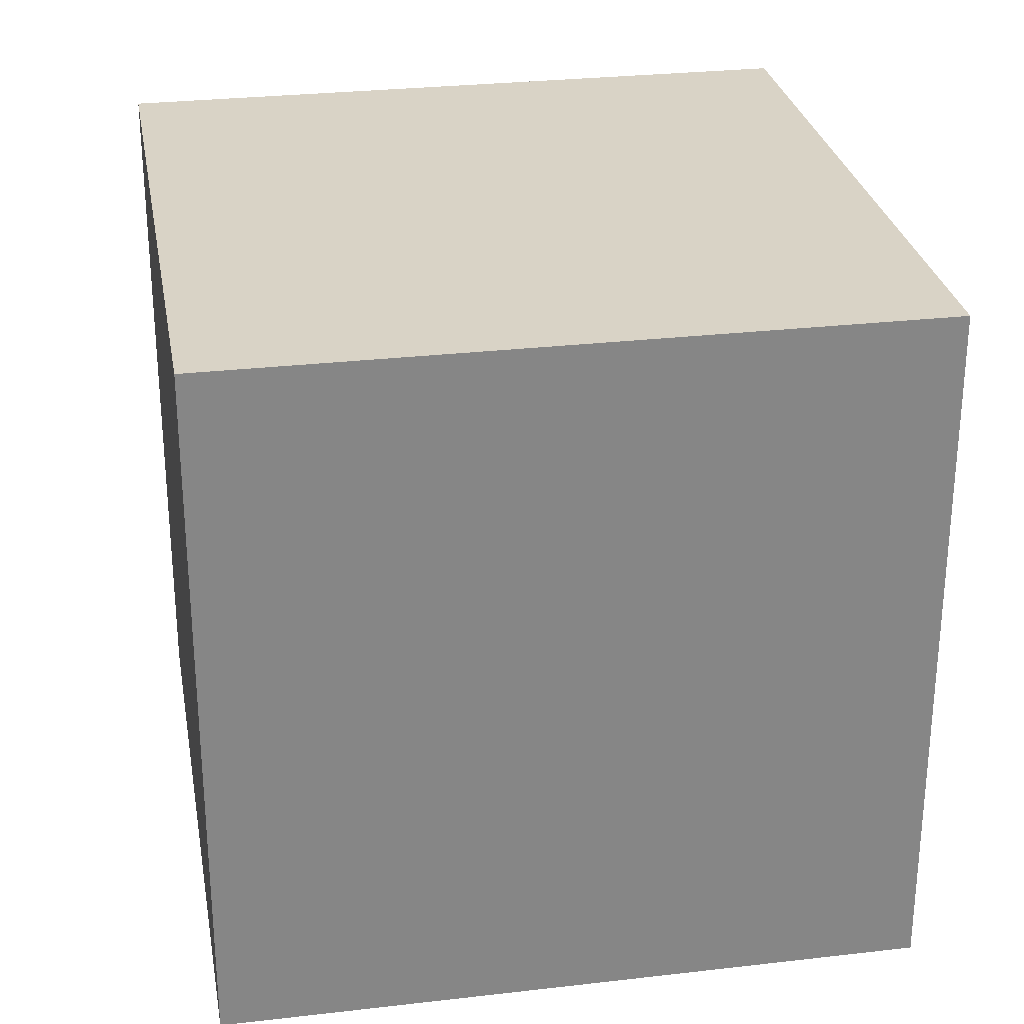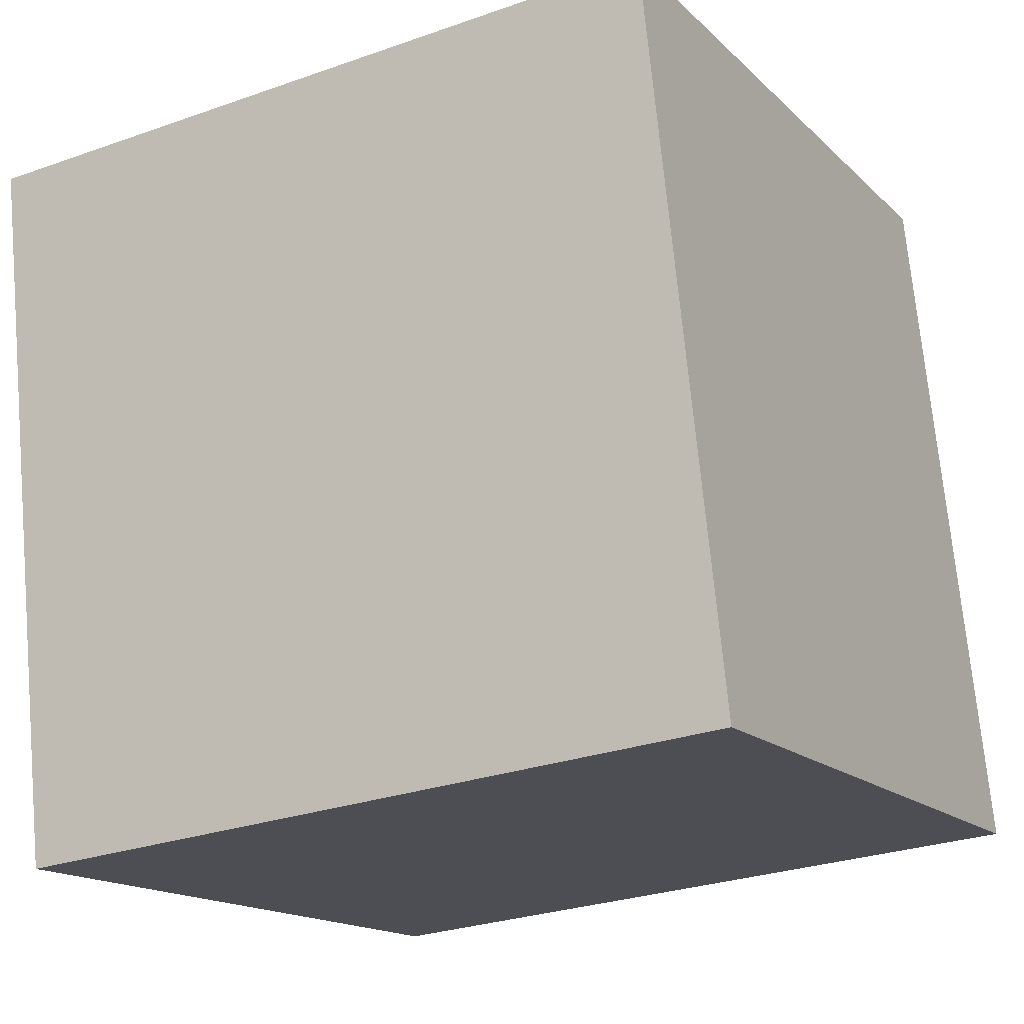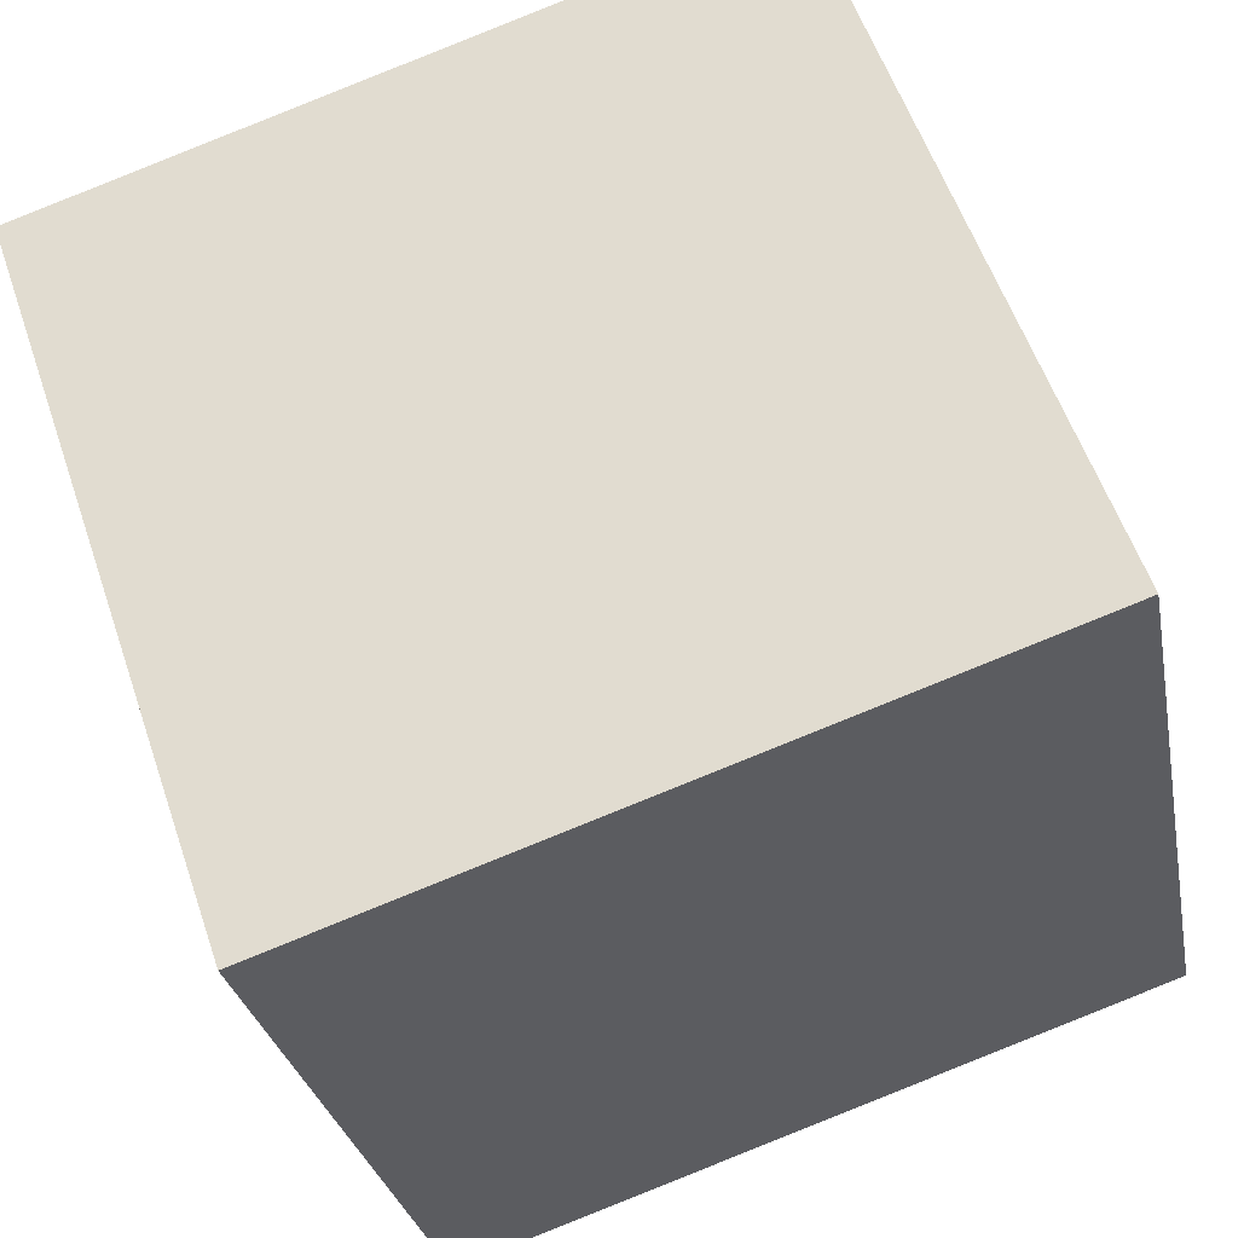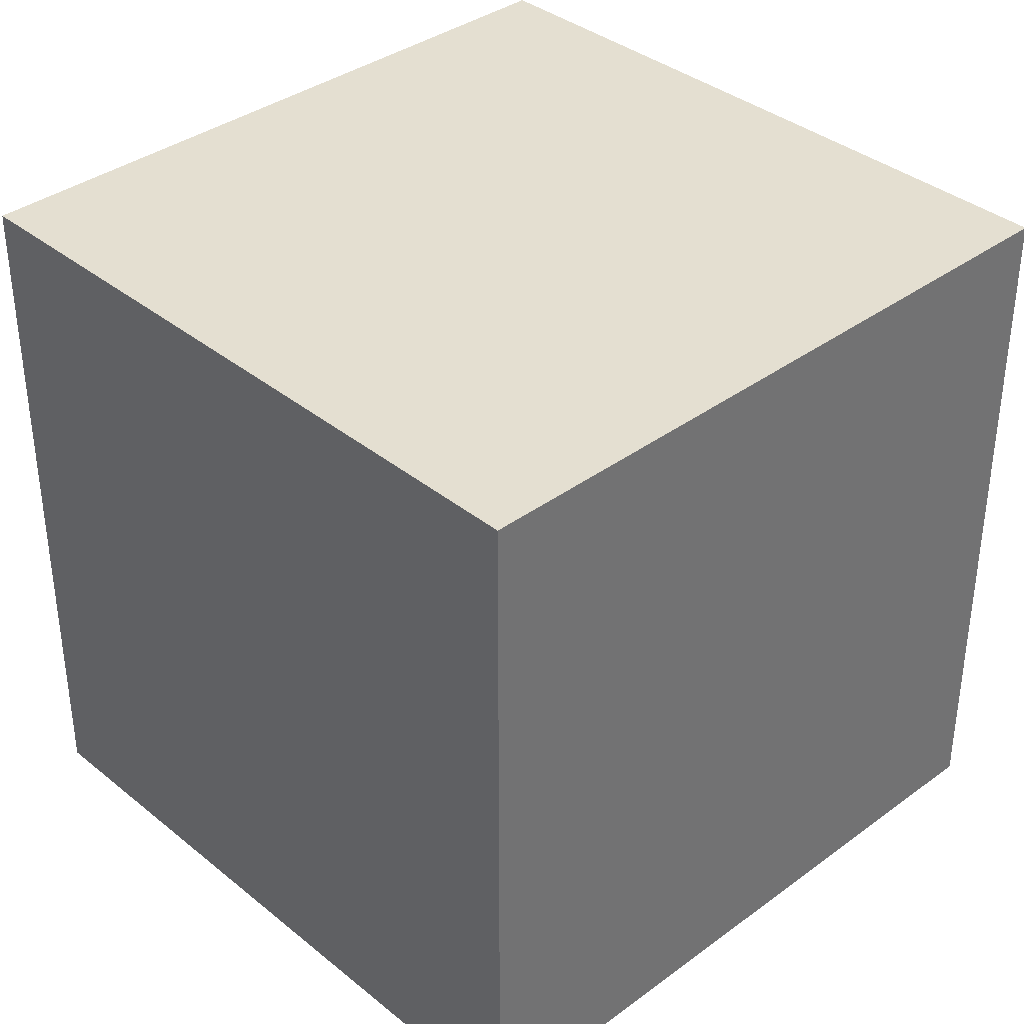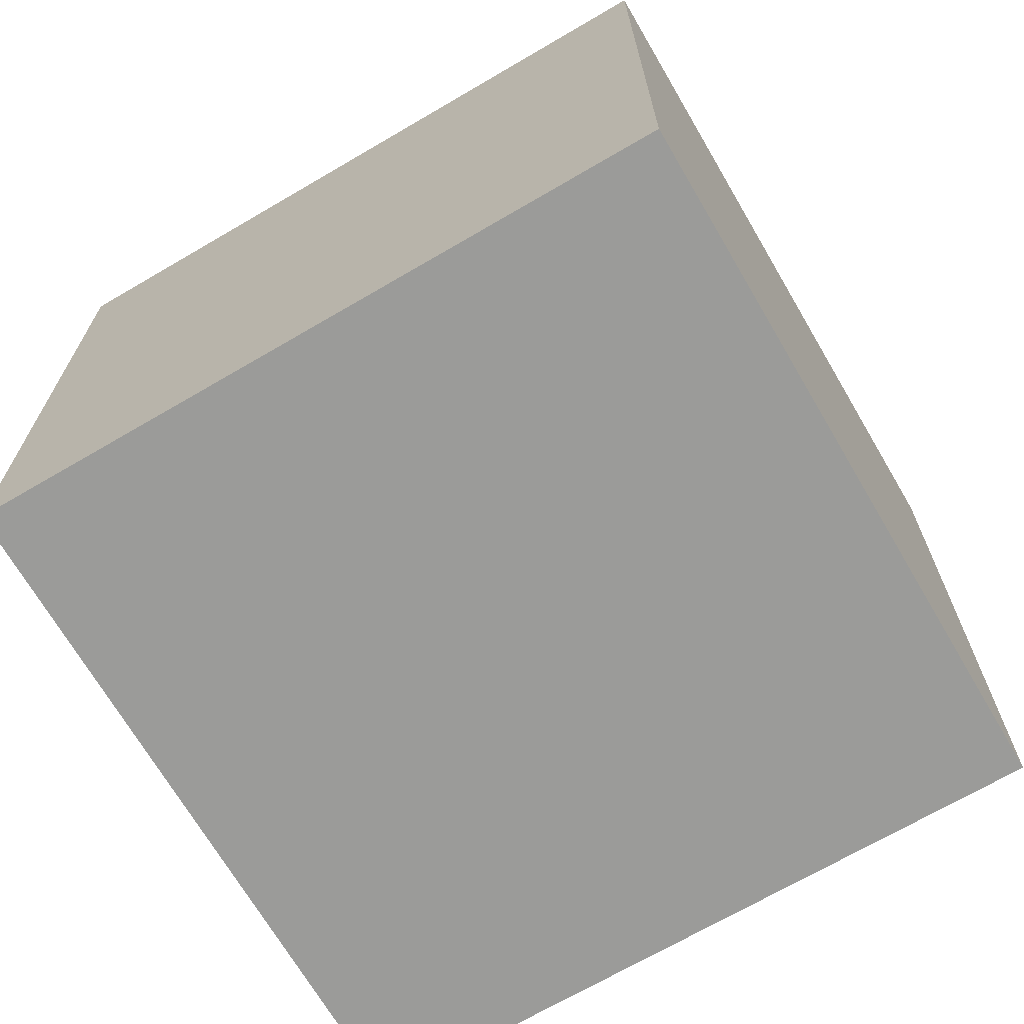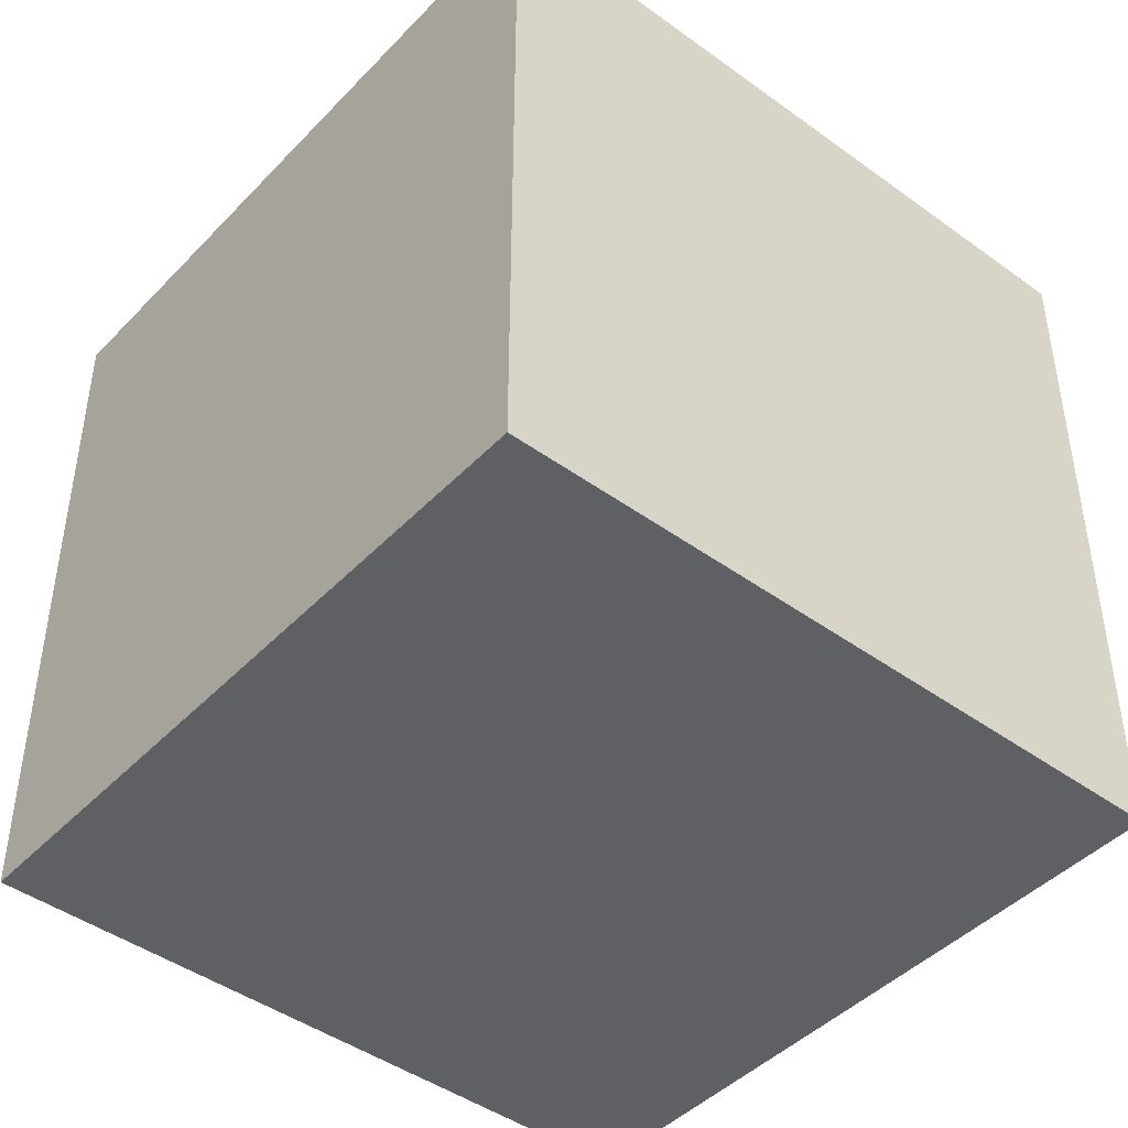
<metadata>
{"format":"obj","ext":"obj","renderer":"f3d","projection":"perspective","resolution":1024,"background":"white","views":[{"elev":28.3,"azim":68.8,"up":"+Z"},{"elev":-27.8,"azim":118.4,"up":"+Y"},{"elev":57.4,"azim":161.2,"up":"+Y"},{"elev":36.7,"azim":125.1,"up":"+Z"},{"elev":-69.6,"azim":109.1,"up":"+Z"},{"elev":-44.6,"azim":128.6,"up":"+Z"}]}
</metadata>
<code>
g decor_big_christmas_1_present003
v -1.087 -0.9532 5.273e-07
v -0.955 -0.2874 5.273e-07
v -1.621 -0.155 5.273e-07
v -1.753 -0.8209 5.273e-07
v -1.087 -0.9532 0.6789
v -1.753 -0.8209 0.6789
v -1.621 -0.155 0.6789
v -0.955 -0.2874 0.6789
v -1.753 -0.8209 0.6789
v -1.753 -0.8209 5.273e-07
v -1.621 -0.155 5.273e-07
v -1.621 -0.155 0.6789
v -1.087 -0.9532 0.6789
v -1.087 -0.9532 5.273e-07
v -1.753 -0.8209 5.273e-07
v -1.753 -0.8209 0.6789
v -0.955 -0.2874 0.6789
v -0.955 -0.2874 5.273e-07
v -1.087 -0.9532 5.273e-07
v -1.087 -0.9532 0.6789
v -1.621 -0.155 0.6789
v -1.621 -0.155 5.273e-07
v -0.955 -0.2874 5.273e-07
v -0.955 -0.2874 0.6789
g decor_big_christmas_1_present003_0
f 3 2 1
f 4 3 1
f 7 6 5
f 8 7 5
f 11 10 9
f 12 11 9
f 15 14 13
f 16 15 13
f 19 18 17
f 20 19 17
f 23 22 21
f 24 23 21

</code>
